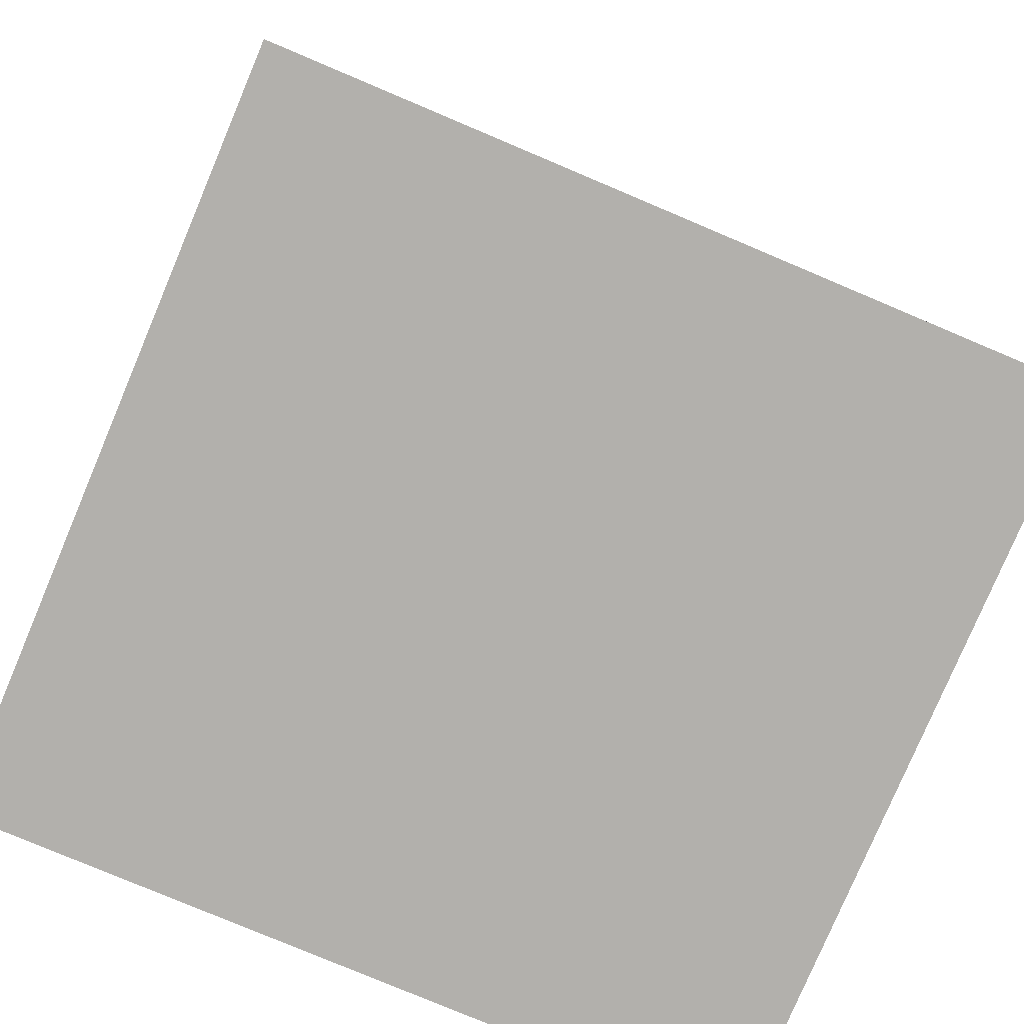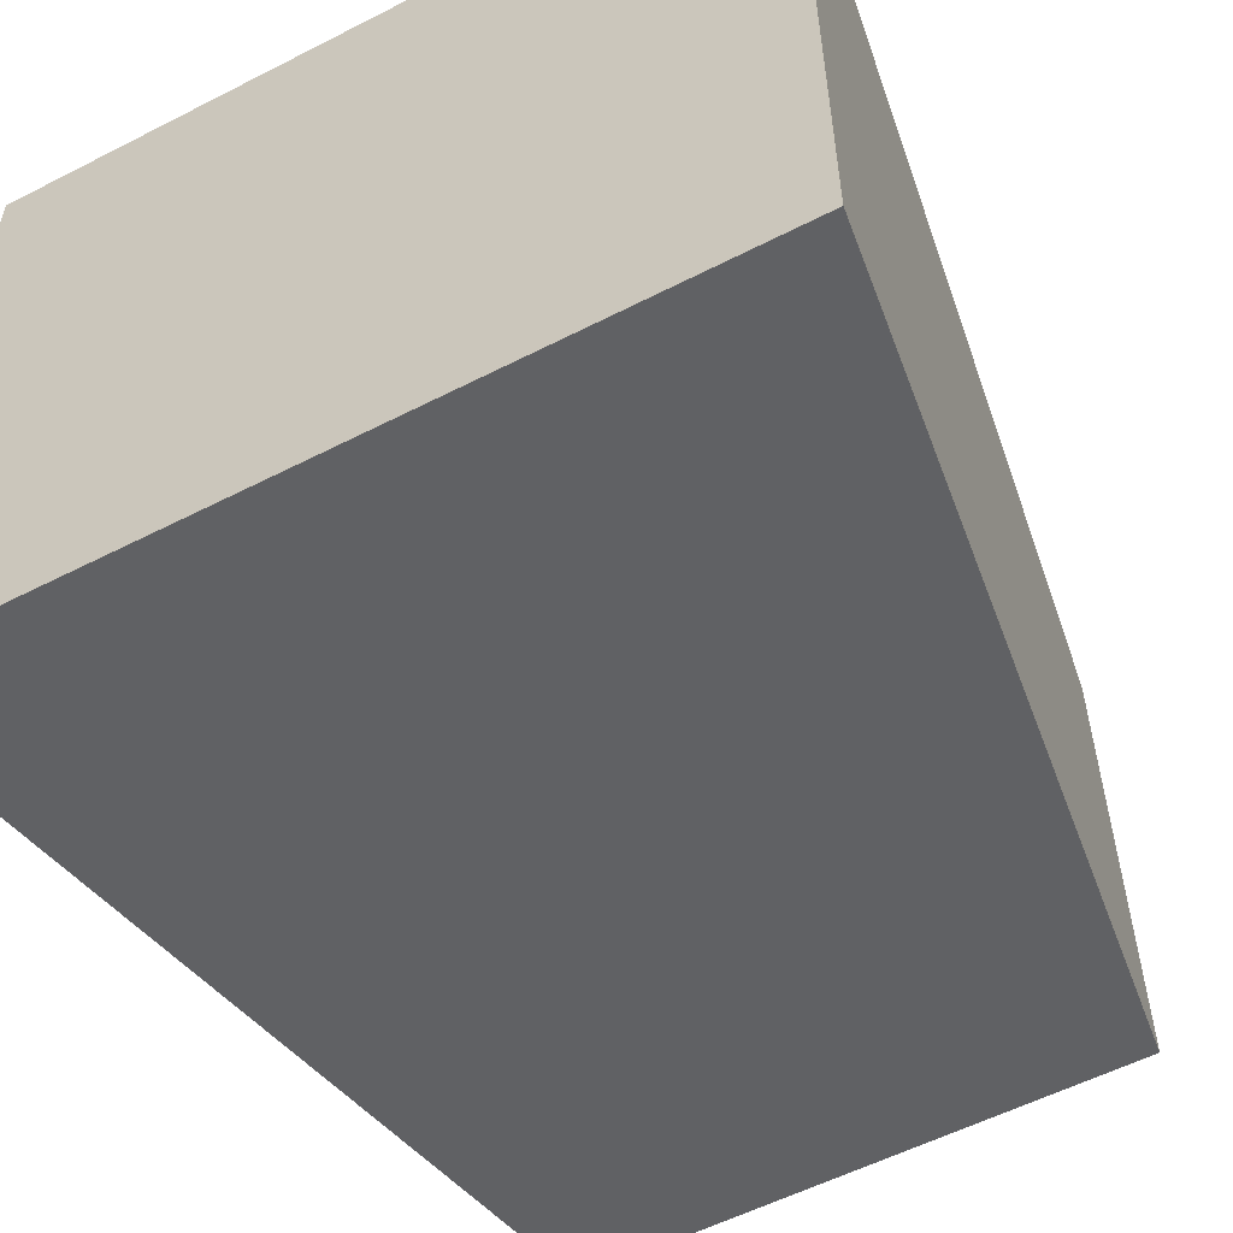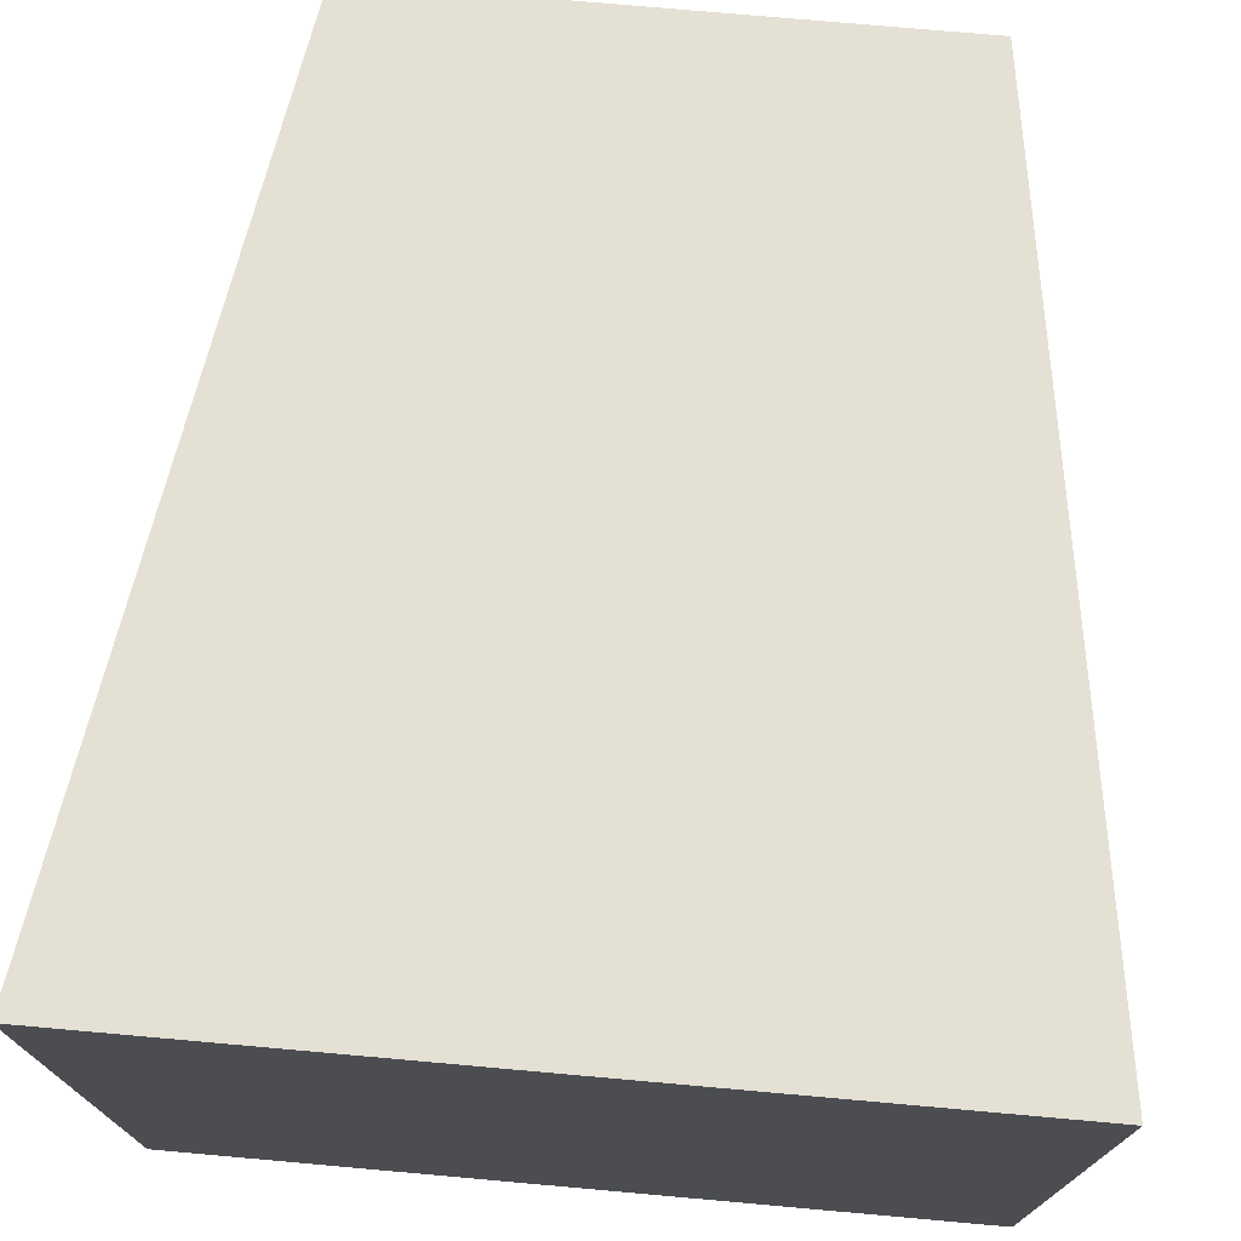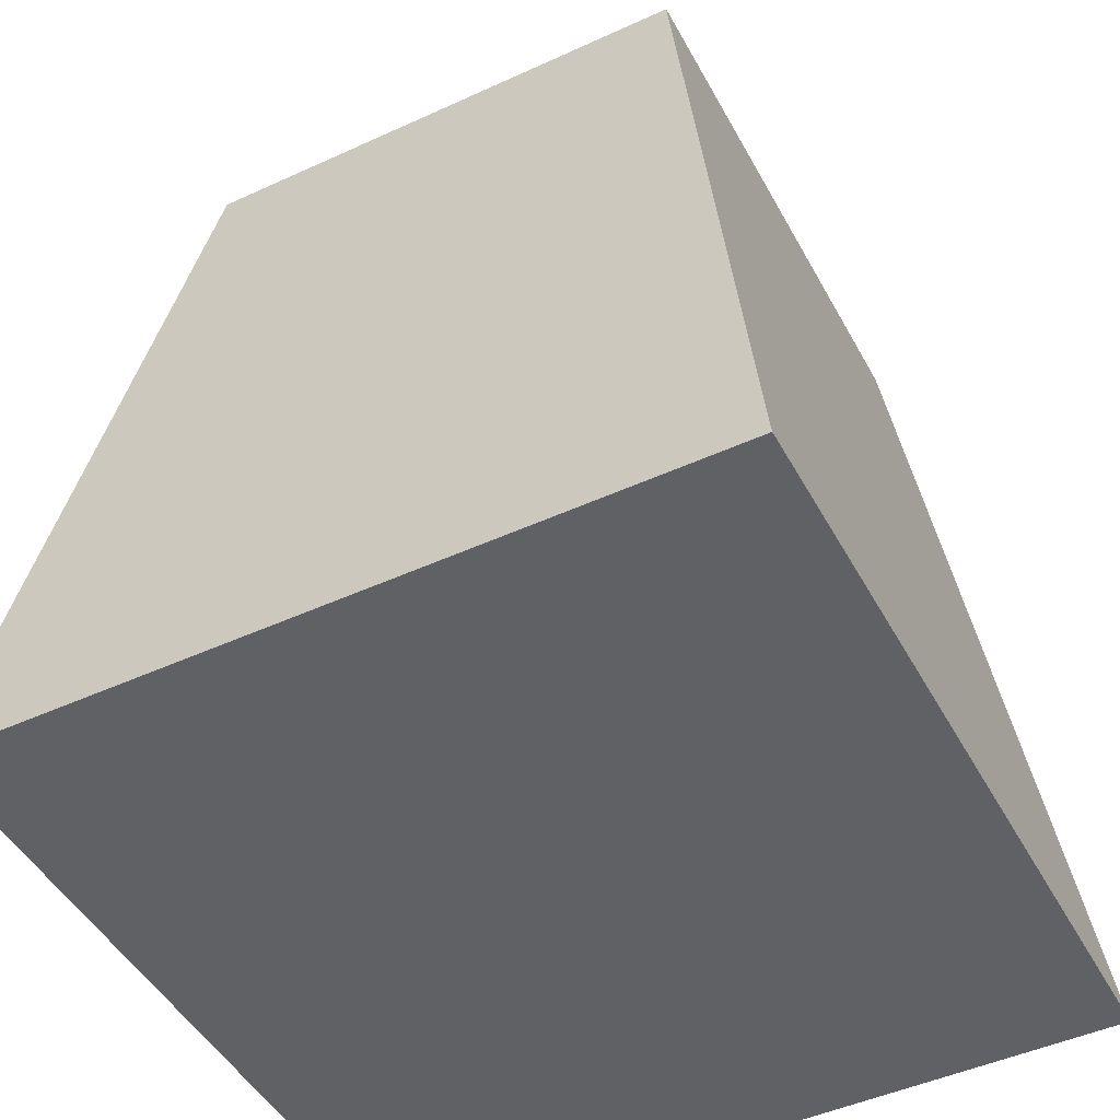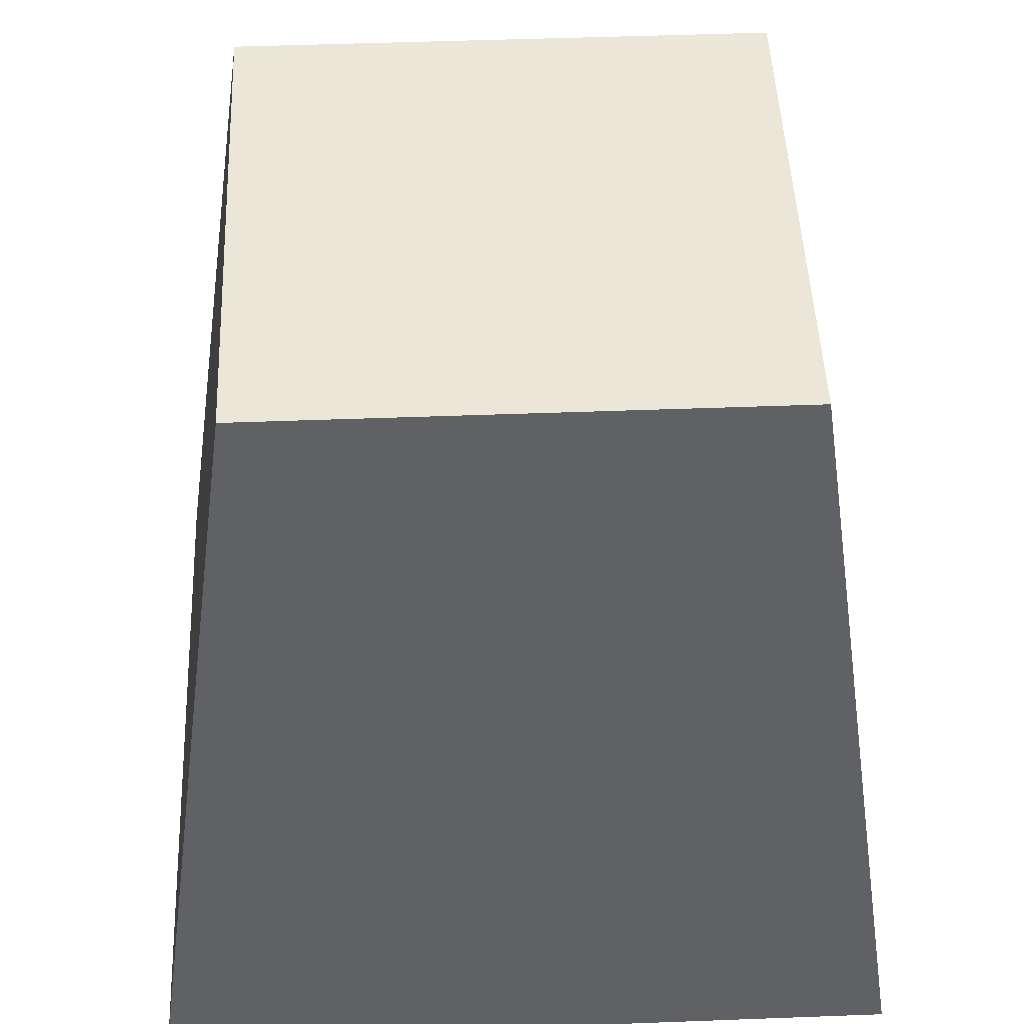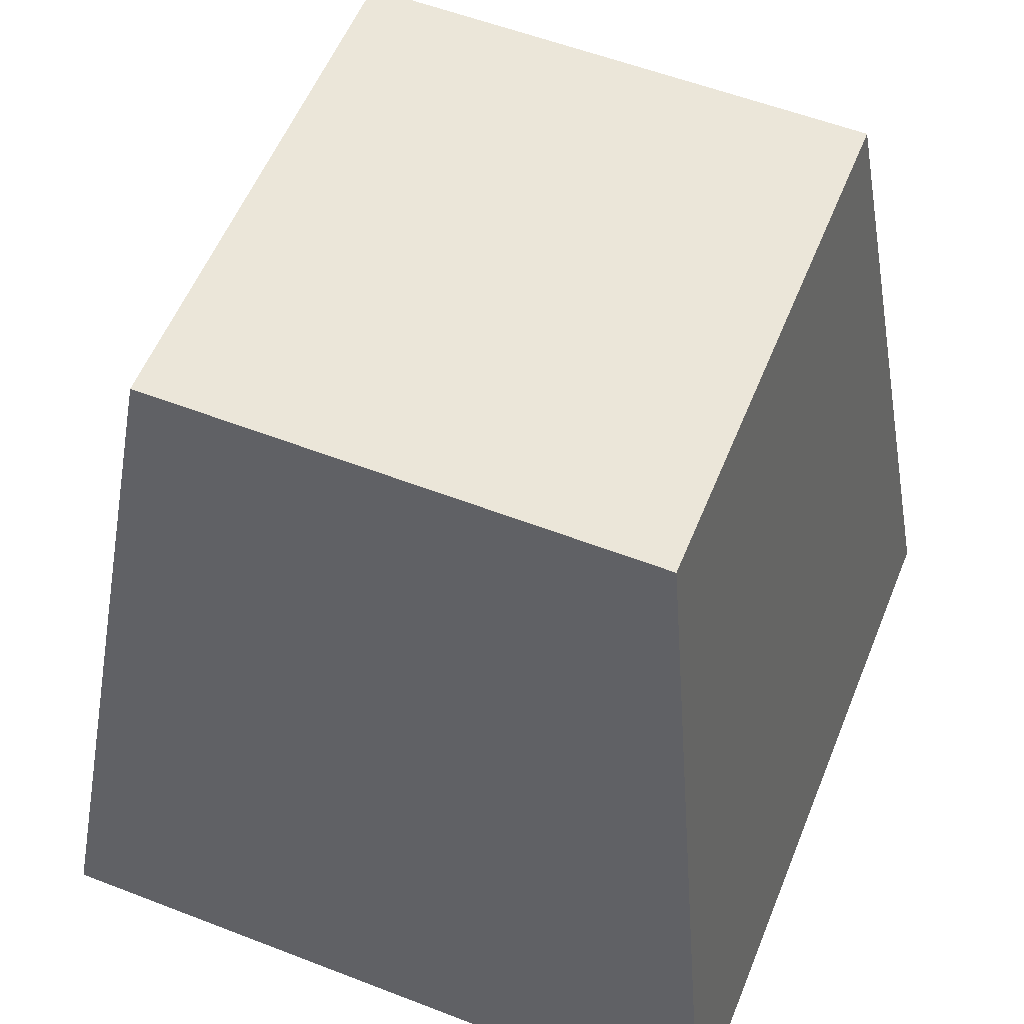
<metadata>
{"format":"obj","ext":"obj","renderer":"f3d","projection":"perspective","resolution":1024,"background":"white","views":[{"elev":-78.7,"azim":157.1,"up":"+Y"},{"elev":-56.7,"azim":28.1,"up":"+Z"},{"elev":74.3,"azim":5.1,"up":"+Z"},{"elev":-47.3,"azim":-62.6,"up":"+Y"},{"elev":48.9,"azim":177.6,"up":"+Y"},{"elev":56.4,"azim":112.0,"up":"+Y"}]}
</metadata>
<code>
g default
v -0.1195 -0.1303 0.1154
v 0.1195 -0.1303 0.1154
v -0.08187 0.1303 0.07903
v 0.08187 0.1303 0.07903
v -0.08187 0.1303 -0.07903
v 0.08187 0.1303 -0.07903
v -0.1195 -0.1303 -0.1154
v 0.1195 -0.1303 -0.1154
g Caja_7
f 1 2 4 3
f 3 4 6 5
f 5 6 8 7
f 7 8 2 1
f 2 8 6 4
f 7 1 3 5

</code>
